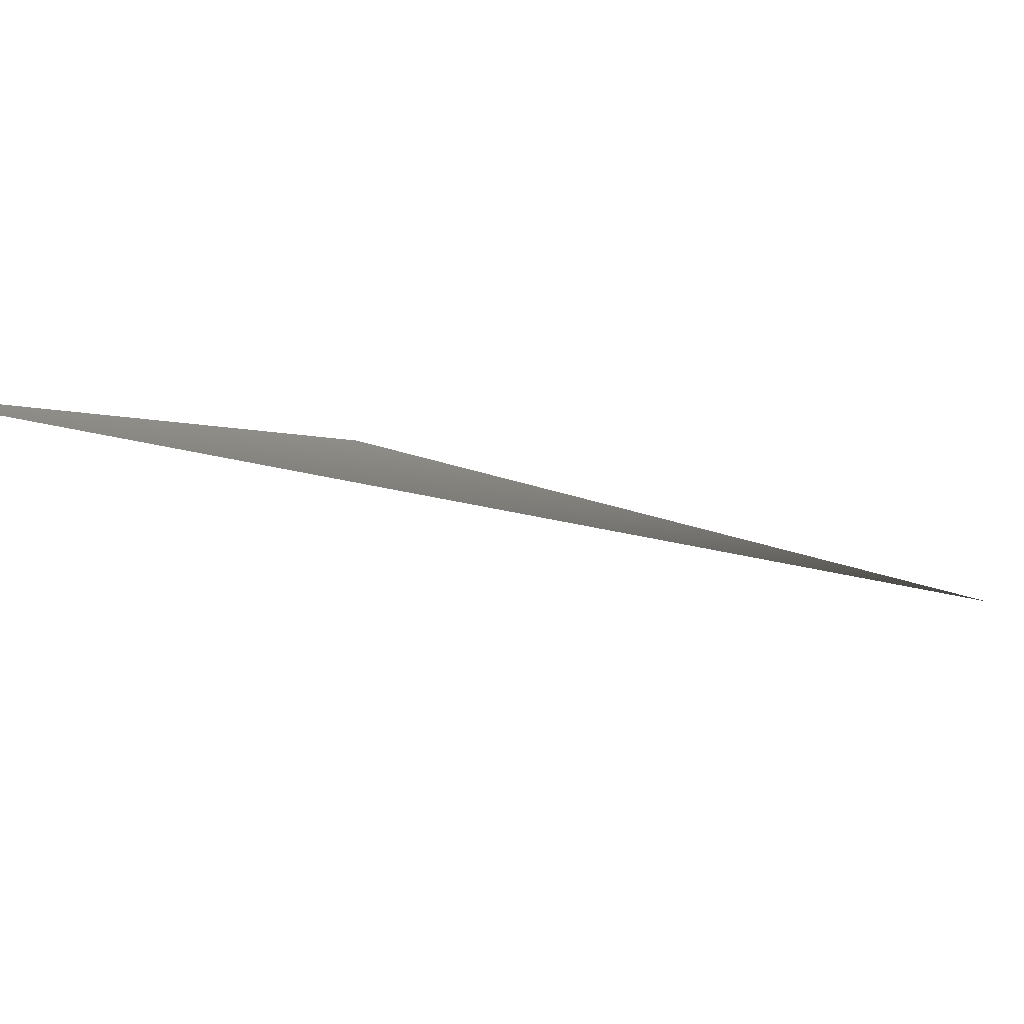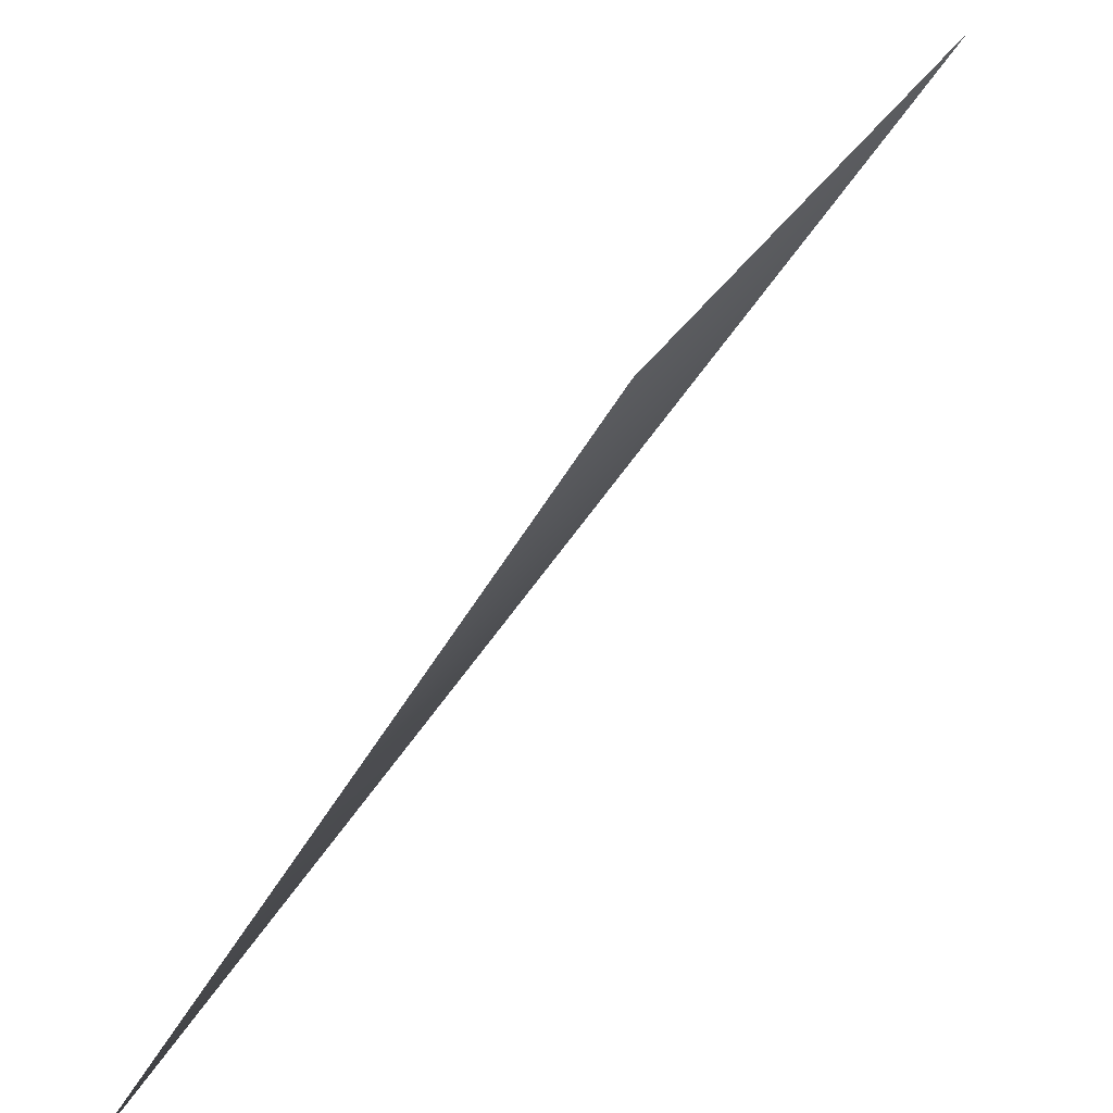
<metadata>
{"format":"obj","ext":"obj","renderer":"f3d","projection":"perspective","resolution":1024,"background":"white","views":[{"elev":62.2,"azim":118.7,"up":"+Y"},{"elev":-62.6,"azim":-9.0,"up":"+Y"}]}
</metadata>
<code>
v 1 2 3
v 4 5 6
v 7 8 9
f 2 3 4

</code>
